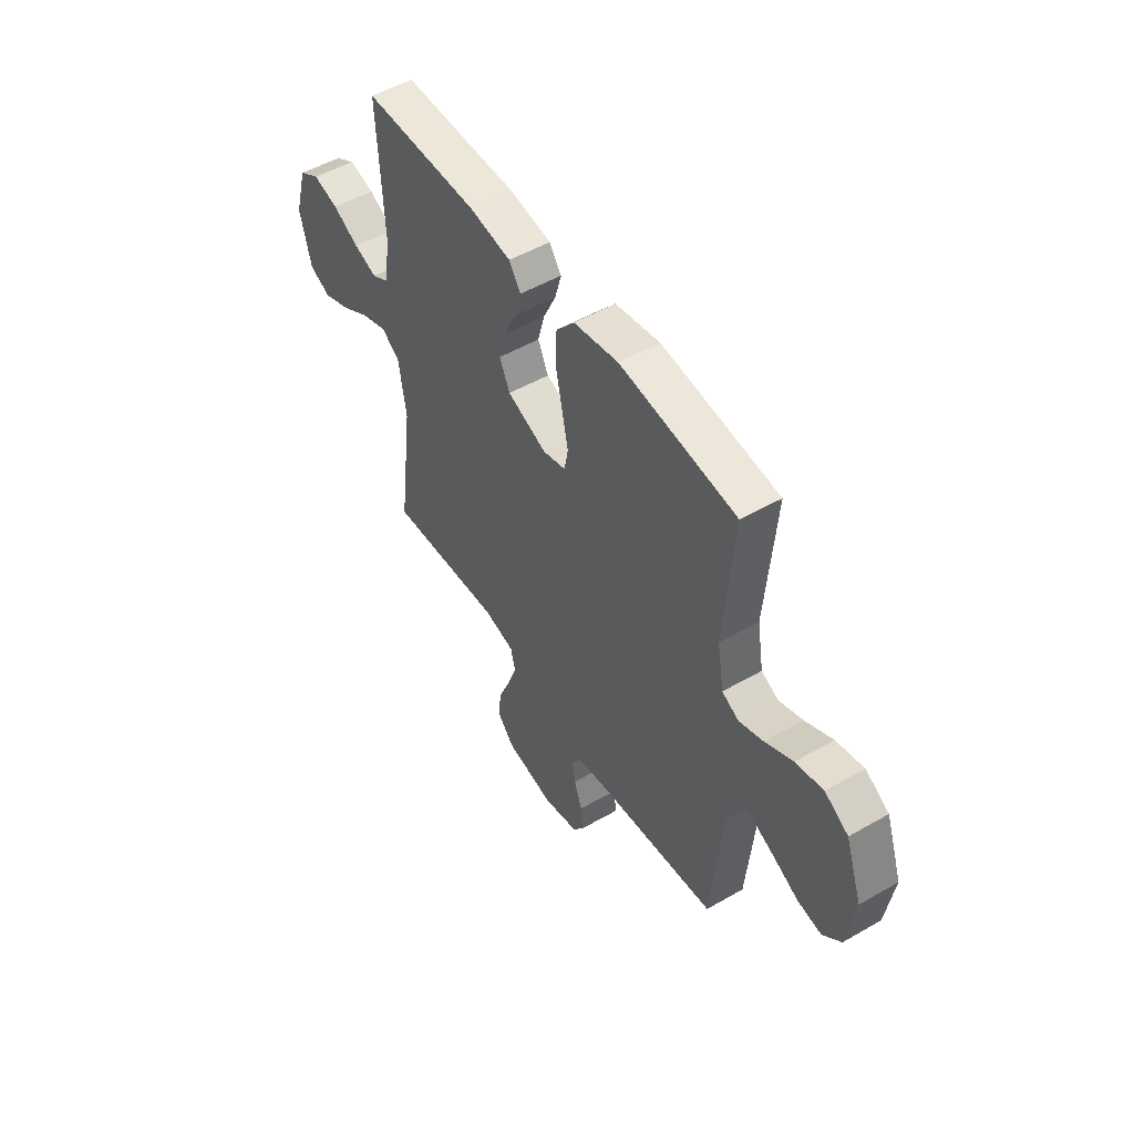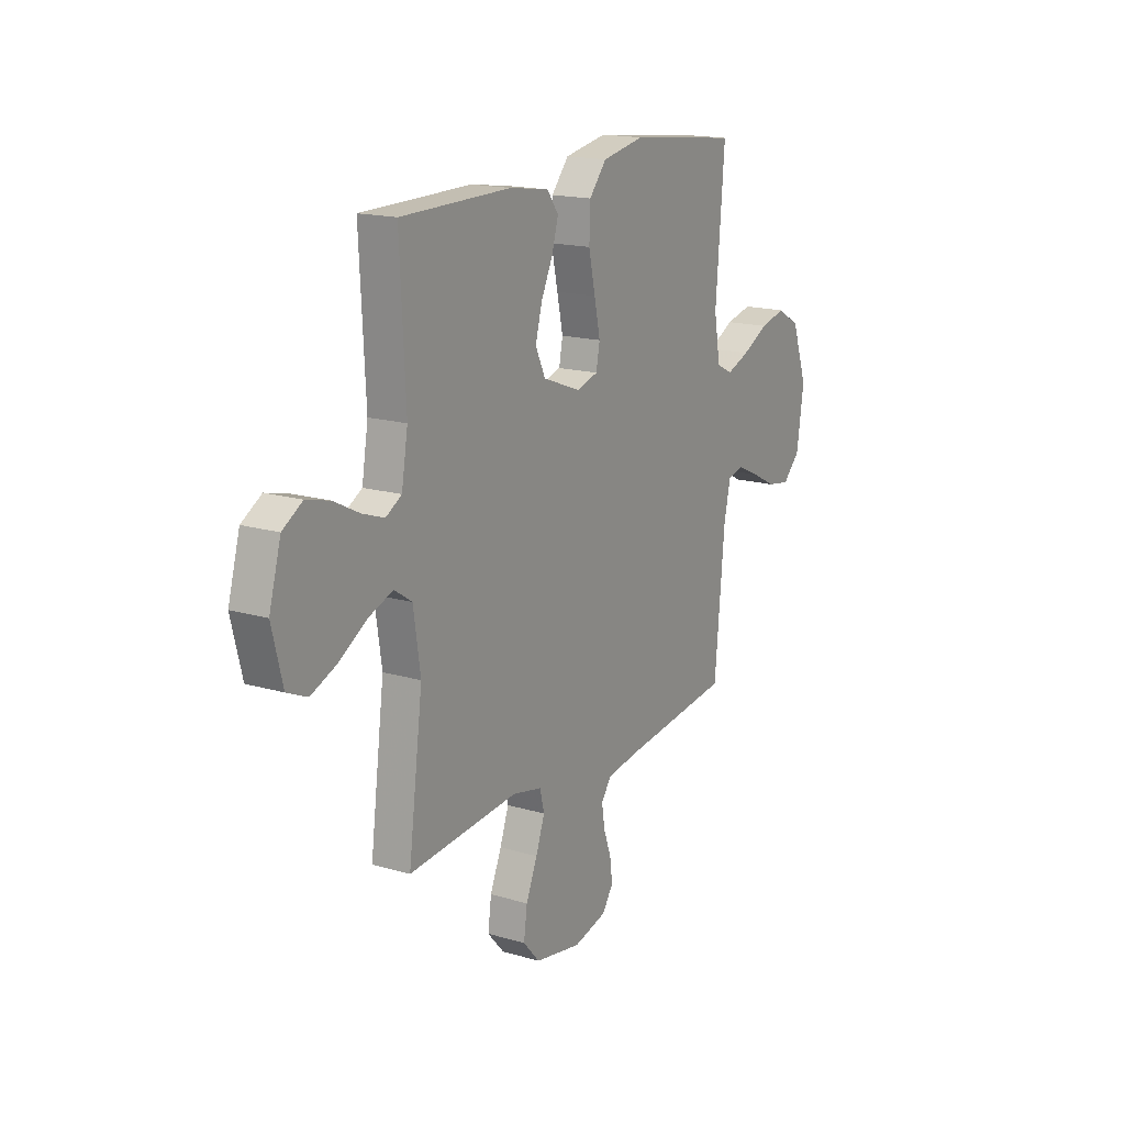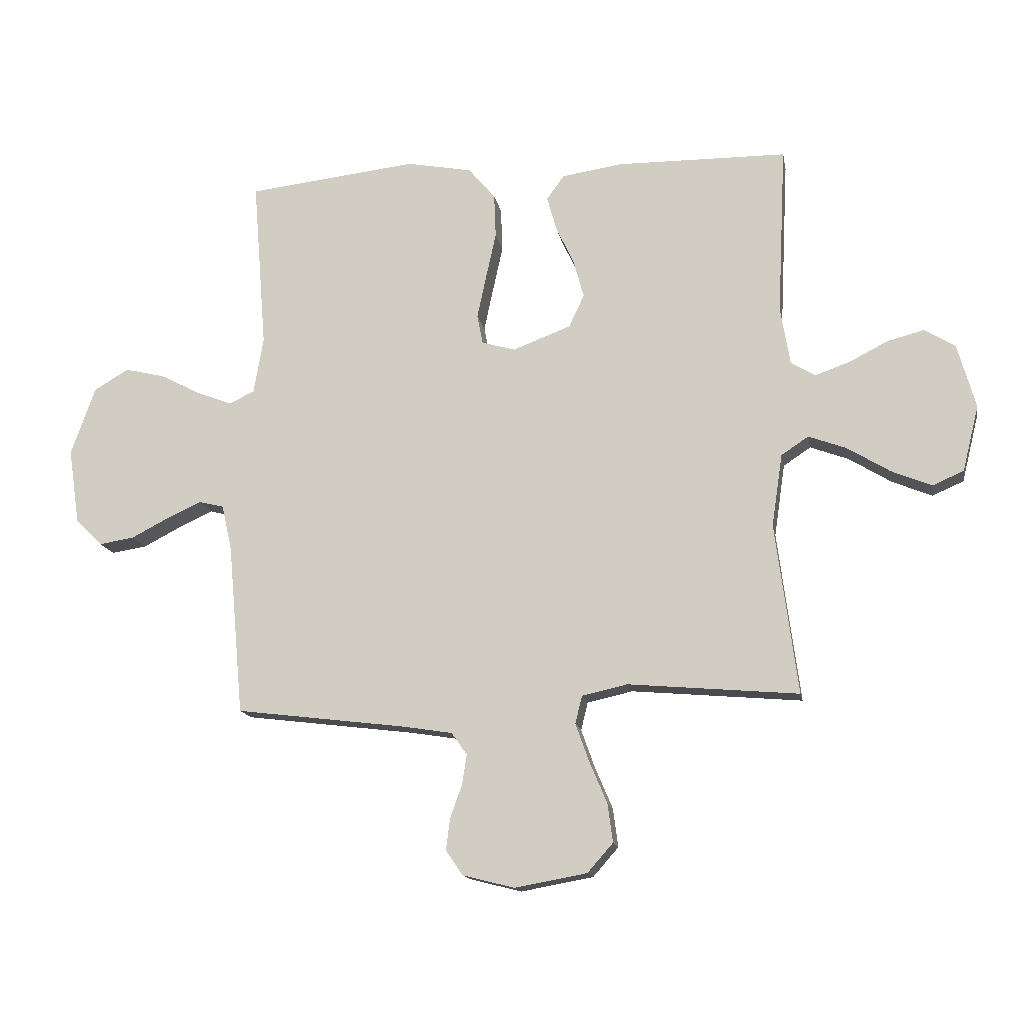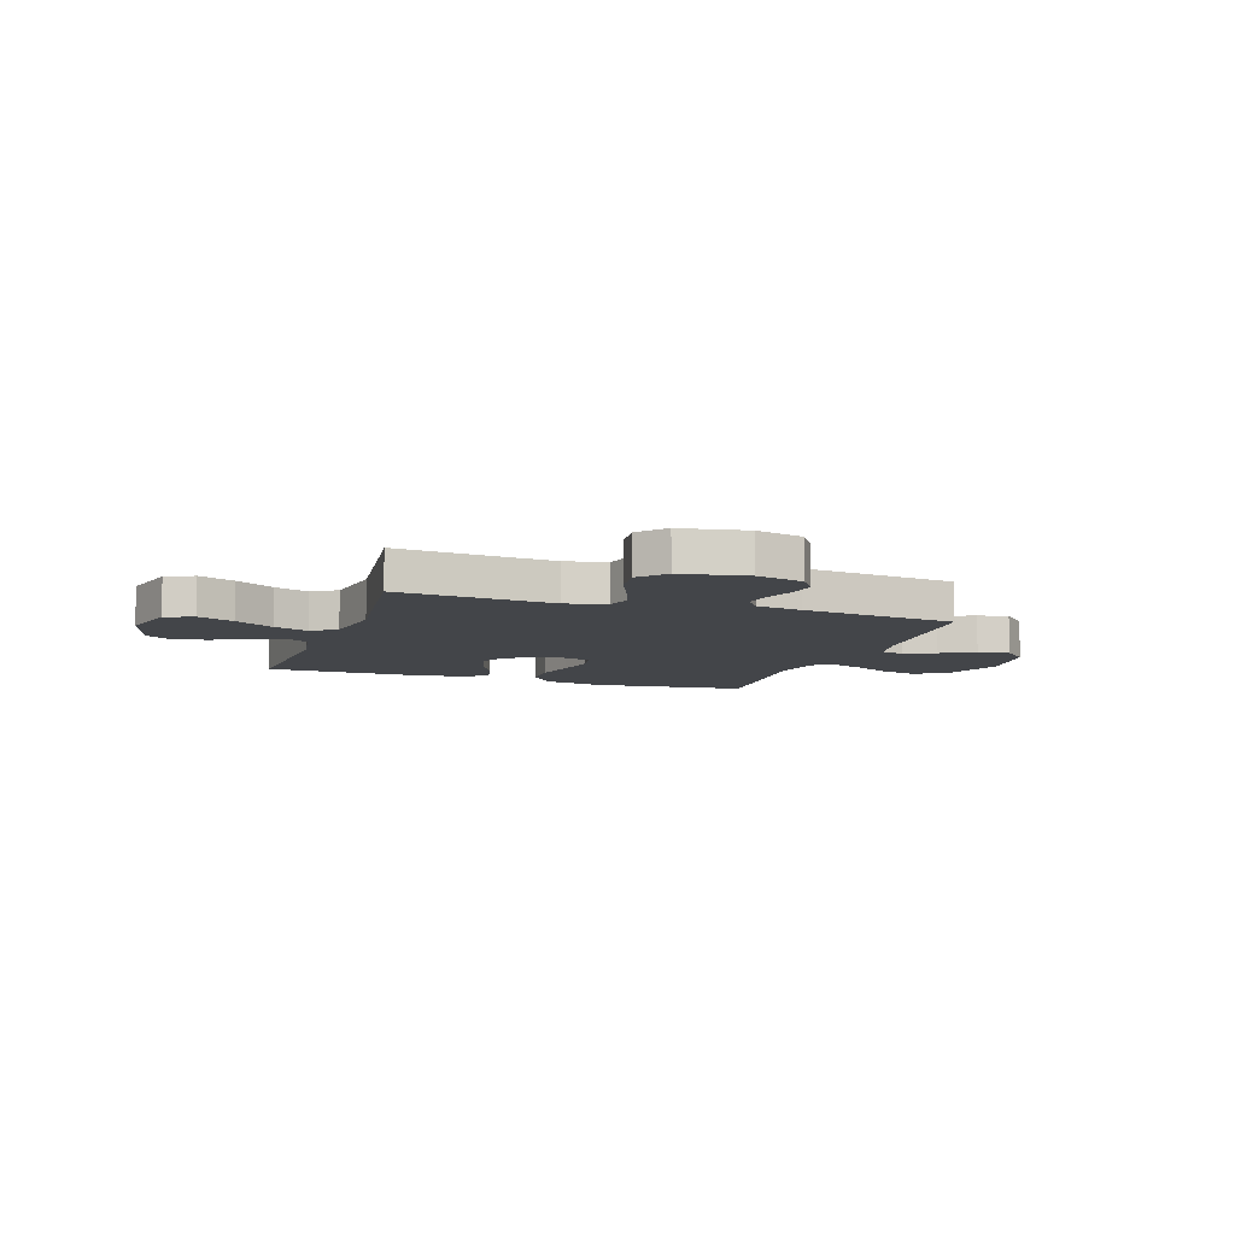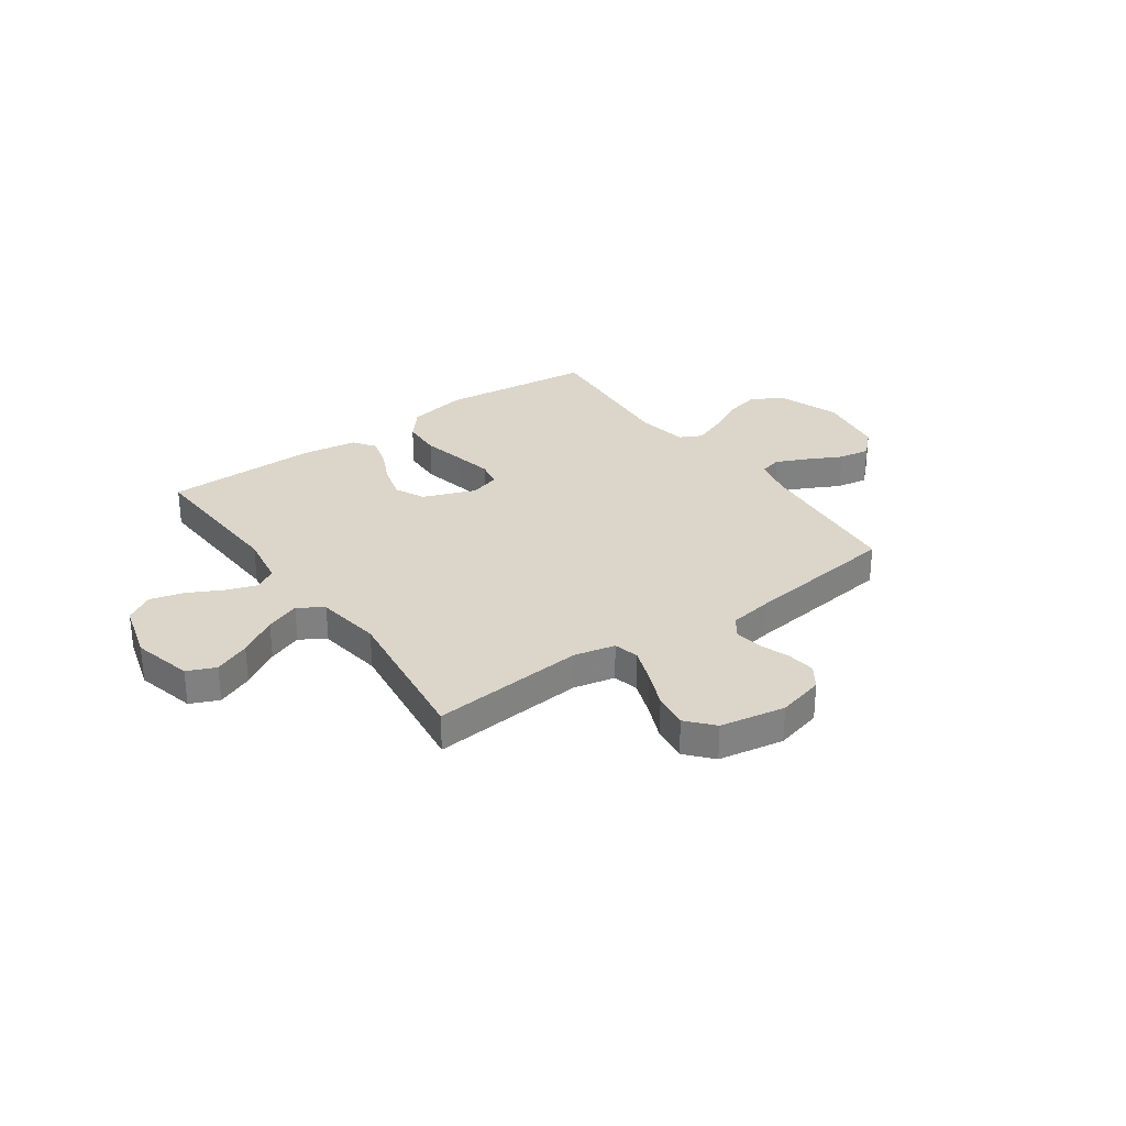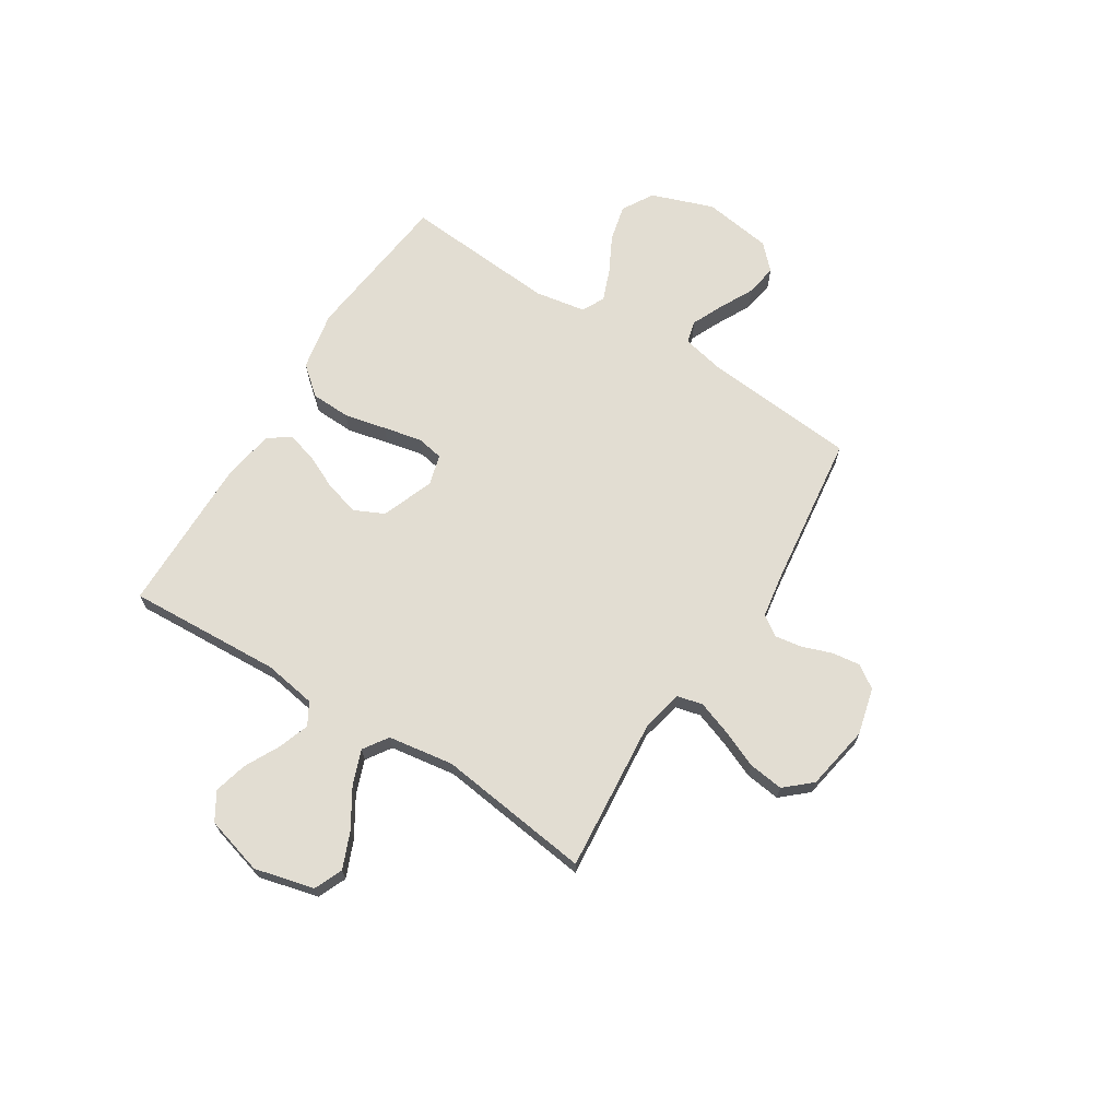
<metadata>
{"format":"obj","ext":"obj","renderer":"f3d","projection":"perspective","resolution":1024,"background":"white","views":[{"elev":51.4,"azim":-122.0,"up":"+Z"},{"elev":16.9,"azim":120.8,"up":"+Z"},{"elev":-14.6,"azim":10.1,"up":"+Z"},{"elev":-8.7,"azim":161.2,"up":"+Y"},{"elev":30.1,"azim":144.6,"up":"+Y"},{"elev":68.3,"azim":122.1,"up":"+Y"}]}
</metadata>
<code>
v 0.5 0.07 0.5
v 0.485 0.07 0.2
v 0.502 0.07 0.098
v 0.545 0.07 0.073
v 0.605 0.07 0.094
v 0.673 0.07 0.129
v 0.738 0.07 0.146
v 0.792 0.07 0.113
v 0.824 0.07 0
v 0.795 0.07 -0.116
v 0.74 0.07 -0.14
v 0.67 0.07 -0.111
v 0.595 0.07 -0.065
v 0.528 0.07 -0.04
v 0.48 0.07 -0.072
v 0.461 0.07 -0.2
v 0.5 0.07 -0.5
v 0.2 0.07 -0.474
v 0.12 0.07 -0.492
v 0.108 0.07 -0.541
v 0.132 0.07 -0.608
v 0.163 0.07 -0.681
v 0.172 0.07 -0.749
v 0.127 0.07 -0.8
v 0 0.07 -0.823
v -0.091 0.07 -0.8
v -0.121 0.07 -0.756
v -0.114 0.07 -0.701
v -0.093 0.07 -0.642
v -0.085 0.07 -0.59
v -0.112 0.07 -0.551
v -0.2 0.07 -0.537
v -0.5 0.07 -0.5
v -0.527 0.07 -0.2
v -0.545 0.07 -0.119
v -0.589 0.07 -0.108
v -0.65 0.07 -0.136
v -0.716 0.07 -0.17
v -0.778 0.07 -0.18
v -0.825 0.07 -0.134
v -0.845 0.07 0
v -0.802 0.07 0.121
v -0.741 0.07 0.157
v -0.67 0.07 0.14
v -0.599 0.07 0.103
v -0.537 0.07 0.079
v -0.493 0.07 0.101
v -0.476 0.07 0.2
v -0.5 0.07 0.5
v -0.2 0.07 0.534
v -0.085 0.07 0.512
v -0.038 0.07 0.456
v -0.035 0.07 0.379
v -0.053 0.07 0.297
v -0.069 0.07 0.222
v -0.059 0.07 0.17
v 0 0.07 0.153
v 0.102 0.07 0.192
v 0.129 0.07 0.249
v 0.111 0.07 0.316
v 0.079 0.07 0.384
v 0.062 0.07 0.444
v 0.093 0.07 0.487
v 0.2 0.07 0.503
v 0.5 0 0.5
v 0.485 0 0.2
v 0.502 0 0.098
v 0.545 0 0.073
v 0.605 0 0.094
v 0.673 0 0.129
v 0.738 0 0.146
v 0.792 0 0.113
v 0.824 0 0
v 0.795 0 -0.116
v 0.74 0 -0.14
v 0.67 0 -0.111
v 0.595 0 -0.065
v 0.528 0 -0.04
v 0.48 0 -0.072
v 0.461 0 -0.2
v 0.5 0 -0.5
v 0.2 0 -0.474
v 0.12 0 -0.492
v 0.108 0 -0.541
v 0.132 0 -0.608
v 0.163 0 -0.681
v 0.172 0 -0.749
v 0.127 0 -0.8
v 0 0 -0.823
v -0.091 0 -0.8
v -0.121 0 -0.756
v -0.114 0 -0.701
v -0.093 0 -0.642
v -0.085 0 -0.59
v -0.112 0 -0.551
v -0.2 0 -0.537
v -0.5 0 -0.5
v -0.527 0 -0.2
v -0.545 0 -0.119
v -0.589 0 -0.108
v -0.65 0 -0.136
v -0.716 0 -0.17
v -0.778 0 -0.18
v -0.825 0 -0.134
v -0.845 0 0
v -0.802 0 0.121
v -0.741 0 0.157
v -0.67 0 0.14
v -0.599 0 0.103
v -0.537 0 0.079
v -0.493 0 0.101
v -0.476 0 0.2
v -0.5 0 0.5
v -0.2 0 0.534
v -0.085 0 0.512
v -0.038 0 0.456
v -0.035 0 0.379
v -0.053 0 0.297
v -0.069 0 0.222
v -0.059 0 0.17
v 0 0 0.153
v 0.102 0 0.192
v 0.129 0 0.249
v 0.111 0 0.316
v 0.079 0 0.384
v 0.062 0 0.444
v 0.093 0 0.487
v 0.2 0 0.503
f 63 64 1 2
f 60 61 62 63
f 59 60 63 2
f 58 59 2 3
f 57 58 3 4
f 51 52 53 54
f 51 54 55
f 48 49 50 51
f 47 48 51 55
f 46 47 55 56
f 42 43 44 45
f 42 45 46
f 41 42 46
f 37 38 39 40
f 36 37 40 41
f 35 36 41 46
f 32 33 34
f 31 32 34 35
f 26 27 28 29
f 26 29 30
f 25 26 30
f 24 25 30
f 21 22 23 24
f 20 21 24 30
f 19 20 30 31
f 16 17 18
f 15 16 18 19
f 10 11 12 13
f 10 13 14
f 9 10 14
f 8 9 14
f 5 6 7 8
f 4 5 8 14
f 57 4 14 15
f 35 46 56 57
f 31 35 57
f 15 19 31 57
f 66 65 128 127
f 127 126 125 124
f 66 127 124 123
f 67 66 123 122
f 68 67 122 121
f 118 117 116 115
f 119 118 115
f 115 114 113 112
f 119 115 112 111
f 120 119 111 110
f 109 108 107 106
f 110 109 106
f 110 106 105
f 104 103 102 101
f 105 104 101 100
f 110 105 100 99
f 98 97 96
f 99 98 96 95
f 93 92 91 90
f 94 93 90
f 94 90 89
f 94 89 88
f 88 87 86 85
f 94 88 85 84
f 95 94 84 83
f 82 81 80
f 83 82 80 79
f 77 76 75 74
f 78 77 74
f 78 74 73
f 78 73 72
f 72 71 70 69
f 78 72 69 68
f 79 78 68 121
f 121 120 110 99
f 121 99 95
f 121 95 83 79
f 1 65 66 2
f 2 66 67 3
f 3 67 68 4
f 4 68 69 5
f 5 69 70 6
f 6 70 71 7
f 7 71 72 8
f 8 72 73 9
f 9 73 74 10
f 10 74 75 11
f 11 75 76 12
f 12 76 77 13
f 13 77 78 14
f 14 78 79 15
f 15 79 80 16
f 16 80 81 17
f 17 81 82 18
f 18 82 83 19
f 19 83 84 20
f 20 84 85 21
f 21 85 86 22
f 22 86 87 23
f 23 87 88 24
f 24 88 89 25
f 25 89 90 26
f 26 90 91 27
f 27 91 92 28
f 28 92 93 29
f 29 93 94 30
f 30 94 95 31
f 31 95 96 32
f 32 96 97 33
f 33 97 98 34
f 34 98 99 35
f 35 99 100 36
f 36 100 101 37
f 37 101 102 38
f 38 102 103 39
f 39 103 104 40
f 40 104 105 41
f 41 105 106 42
f 42 106 107 43
f 43 107 108 44
f 44 108 109 45
f 45 109 110 46
f 46 110 111 47
f 47 111 112 48
f 48 112 113 49
f 49 113 114 50
f 50 114 115 51
f 51 115 116 52
f 52 116 117 53
f 53 117 118 54
f 54 118 119 55
f 55 119 120 56
f 56 120 121 57
f 57 121 122 58
f 58 122 123 59
f 59 123 124 60
f 60 124 125 61
f 61 125 126 62
f 62 126 127 63
f 63 127 128 64
f 64 128 65 1

</code>
